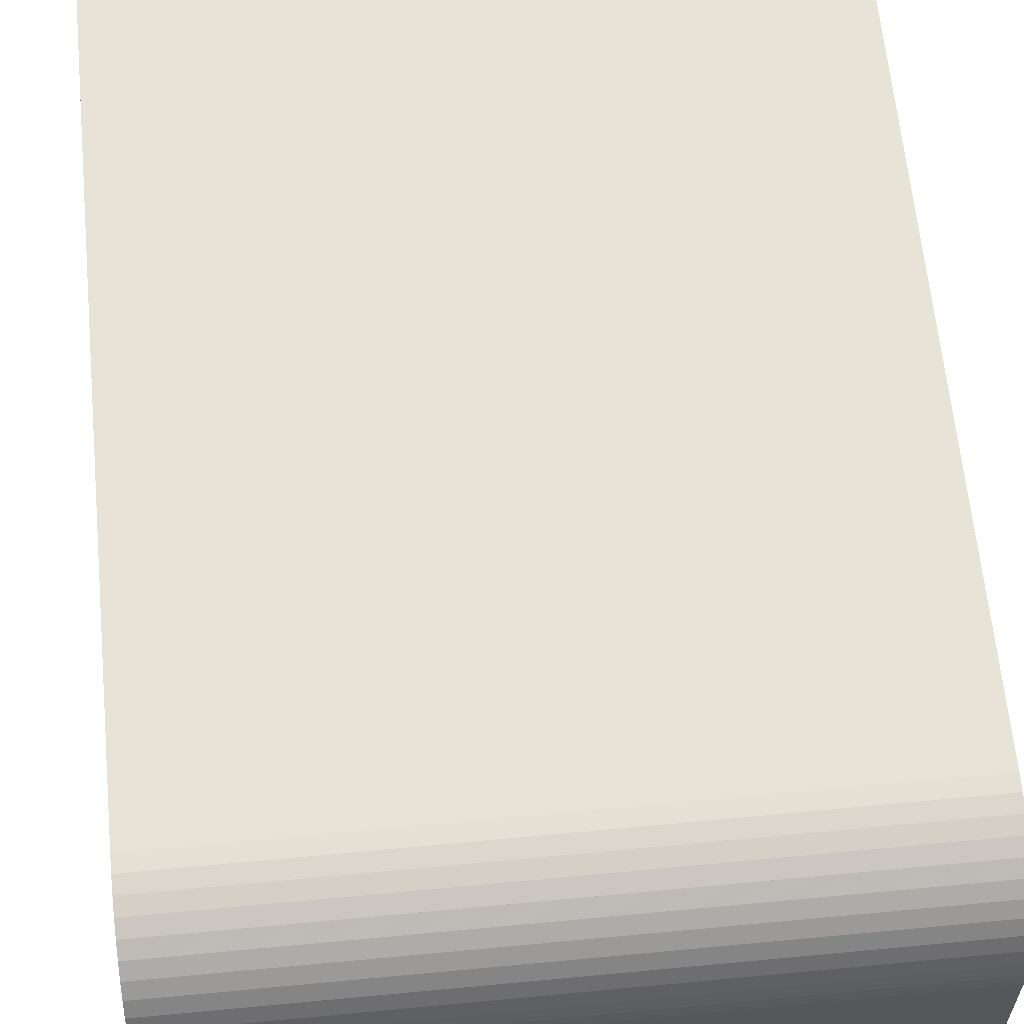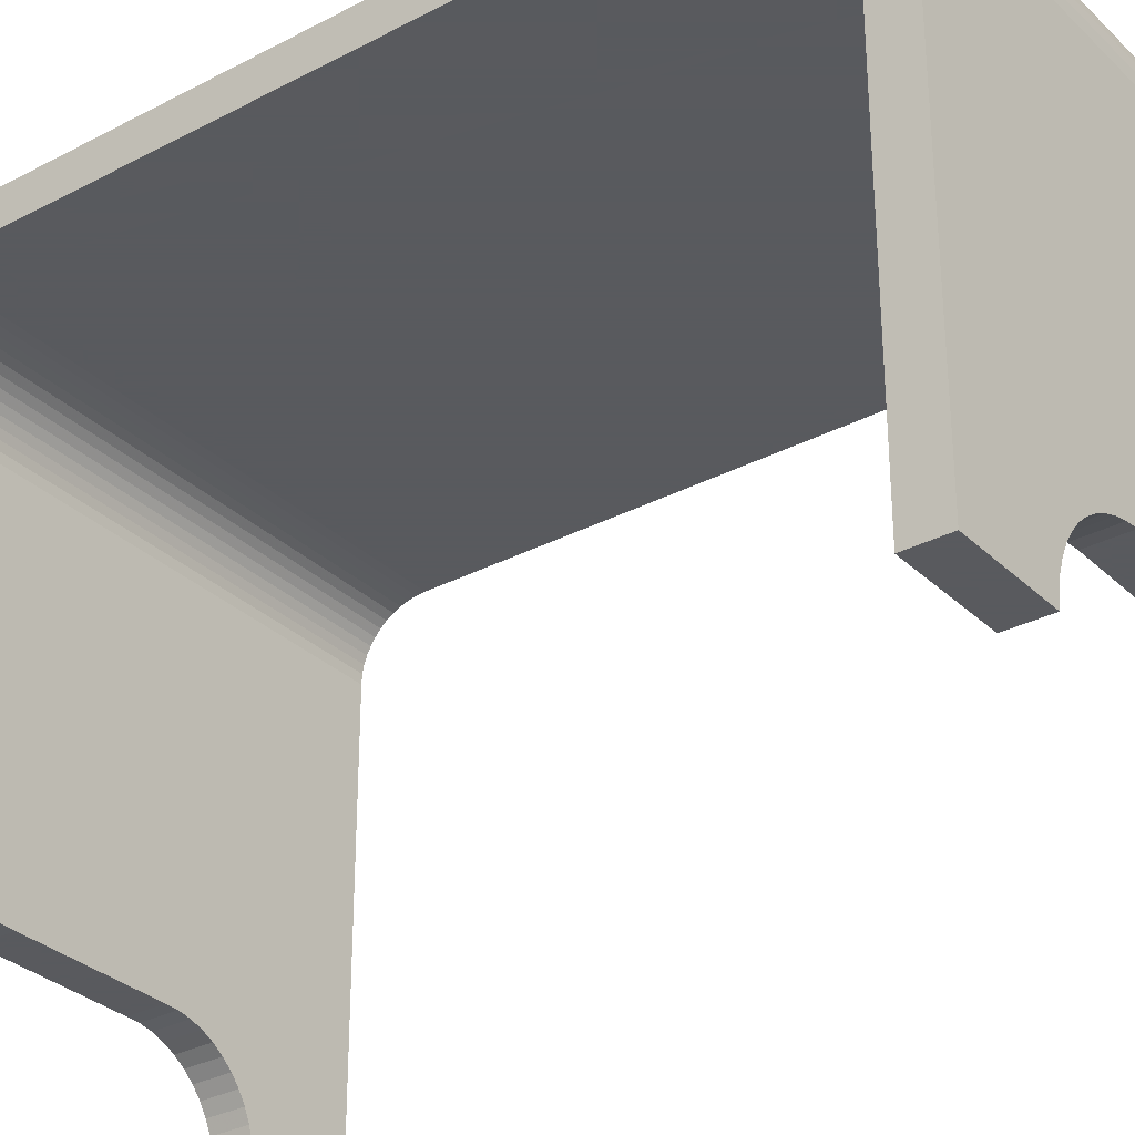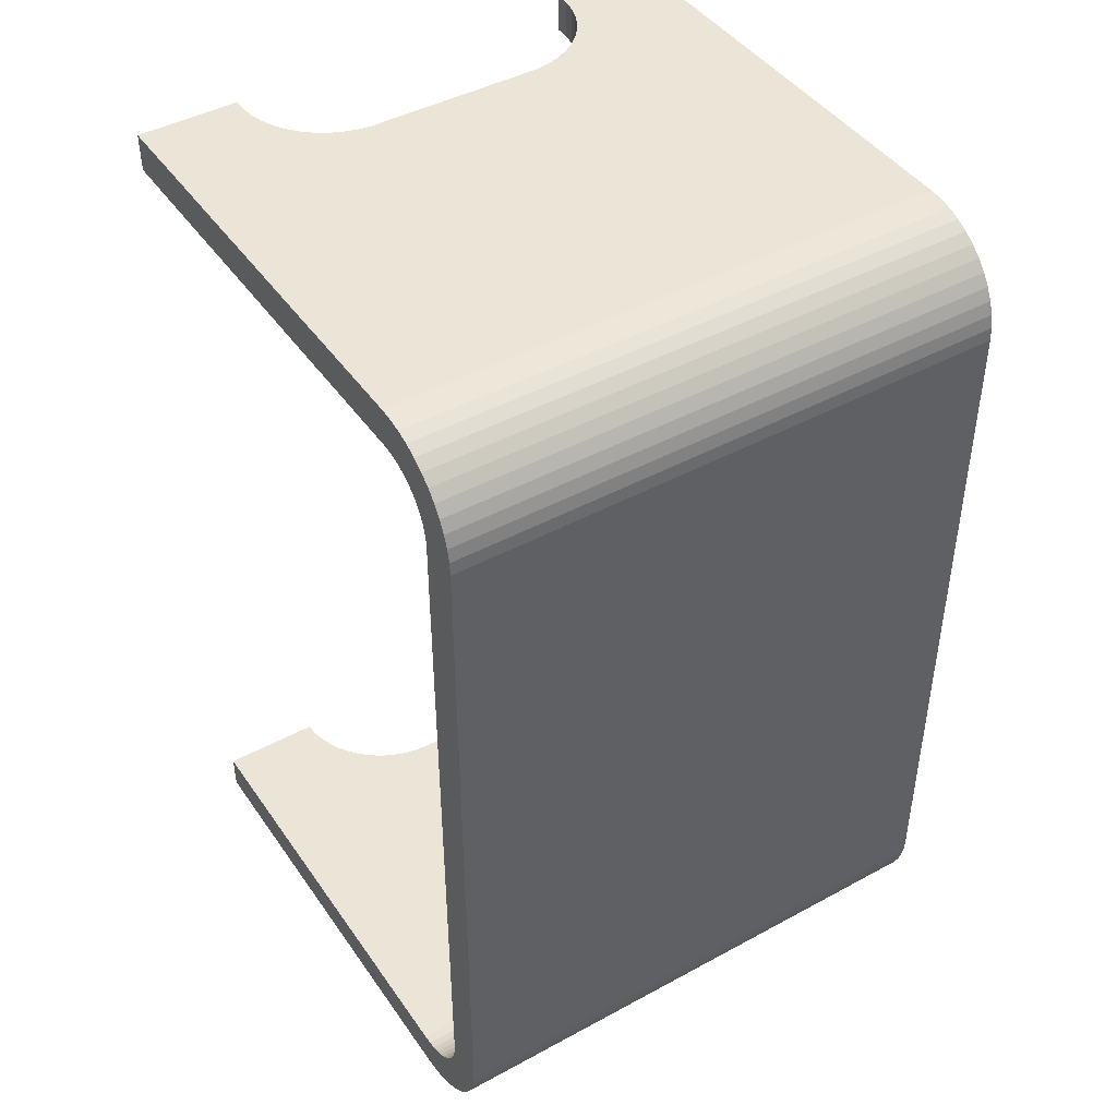
<metadata>
{"format":"obj","ext":"obj","renderer":"f3d","projection":"perspective","resolution":1024,"background":"white","views":[{"elev":62.3,"azim":174.5,"up":"+Y"},{"elev":-31.2,"azim":126.9,"up":"+Y"},{"elev":44.2,"azim":147.6,"up":"+Z"}]}
</metadata>
<code>
o mesh3_mesh3-geometry
o mesh2_mesh2-geometry
o mesh1_mesh1-geometry
v -0.2312 0.1471 0.3783
v -0.2312 -0.2312 0.3468
v -0.2312 -0.2312 0.3783
v -0.2312 0.1461 0.3468
v -0.1471 -0.2312 0.3783
v -0.2312 0.154 0.3463
v 0.2312 0.1461 0.3468
v -0.1471 -0.2312 0.3468
v -0.1469 -0.22 0.3783
v -0.2312 0.1581 0.3776
v 0.2312 0.154 0.3463
v -0.1238 -0.1705 0.3468
v -0.1469 -0.22 0.3468
v -0.1452 -0.209 0.3783
v 0.2312 0.1471 0.3783
v -0.2312 0.1607 0.3449
v 0.2312 0.1607 0.3449
v -0.1154 -0.1631 0.3468
v -0.1311 -0.1789 0.3468
v -0.1452 -0.209 0.3468
v -0.1419 -0.1983 0.3783
v 0.2312 0.1581 0.3776
v -0.1238 -0.1705 0.3783
v -0.2312 0.1689 0.3754
v -0.106 -0.1571 0.3468
v -0.1154 -0.1631 0.3783
v -0.1311 -0.1789 0.3783
v -0.1372 -0.1882 0.3468
v 0.2312 -0.2312 0.3783
v -0.1419 -0.1983 0.3468
v -0.1372 -0.1882 0.3783
v -0.2312 0.1672 0.3427
v 0.2312 0.1672 0.3427
v 0.2312 0.1689 0.3754
v -0.09589 -0.1523 0.3468
v -0.106 -0.1571 0.3783
v 0.2312 -0.2312 0.3468
v 0.1473 -0.2199 0.3783
v -0.2312 0.1734 0.3397
v -0.08522 -0.1491 0.3468
v -0.09589 -0.1523 0.3783
v 0.1471 -0.2312 0.3468
v 0.1473 -0.2199 0.3468
v 0.1459 -0.2087 0.3783
v 0.1471 -0.2312 0.3783
v -0.2312 0.1793 0.3719
v 0.2312 0.1734 0.3397
v -0.0742 -0.1473 0.3468
v -0.08522 -0.1491 0.3783
v 0.1459 -0.2087 0.3468
v 0.1428 -0.1978 0.3783
v 0.2312 0.1793 0.3719
v -0.2312 0.1791 0.3359
v 0.2312 0.1791 0.3359
v -0.06305 -0.1471 0.3468
v -0.0742 -0.1473 0.3783
v 0.1428 -0.1978 0.3468
v 0.1382 -0.1875 0.3783
v -0.2312 0.1892 0.367
v -0.2312 0.1842 0.3313
v 0.06305 -0.1471 0.3468
v -0.06305 -0.1471 0.3783
v 0.1382 -0.1875 0.3468
v 0.1322 -0.178 0.3783
v 0.2312 0.1892 0.367
v 0.2312 0.1842 0.3313
v 0.07434 -0.1469 0.3468
v 0.06305 -0.1471 0.3783
v 0.1322 -0.178 0.3468
v 0.1248 -0.1695 0.3783
v -0.2312 0.1983 0.3609
v -0.2312 0.1887 0.3262
v 0.08553 -0.1484 0.3468
v 0.07434 -0.1469 0.3783
v 0.1248 -0.1695 0.3468
v 0.1162 -0.1621 0.3783
v 0.2312 0.1887 0.3262
v 0.2312 0.1983 0.3609
v -0.2312 0.1926 0.3205
v 0.0964 -0.1514 0.3468
v 0.08553 -0.1484 0.3783
v 0.1162 -0.1621 0.3468
v 0.1067 -0.156 0.3783
v 0.2312 0.1926 0.3205
v -0.2312 0.2066 0.3537
v -0.2312 0.1956 0.3143
v 0.1067 -0.156 0.3468
v 0.0964 -0.1514 0.3783
v 0.2312 0.1956 0.3143
v 0.2312 0.2066 0.3537
v -0.2312 0.1991 0.3011
v -0.2312 0.1978 0.3078
v 0.2312 0.1978 0.3078
v 0.2312 0.1991 0.3011
v 0.2312 0.2138 0.3454
v -0.2312 0.1997 0.2932
v 0.2312 0.1997 0.2932
v -0.2312 0.2138 0.3454
v 0.2312 0.2138 -0.3454
v -0.2312 0.2066 -0.3537
v 0.2312 0.2066 -0.3537
v 0.2312 0.2199 0.3363
v 0.2312 0.2199 -0.3363
v -0.2312 0.1997 -0.2932
v 0.2312 0.1997 -0.2932
v -0.2312 0.2199 0.3363
v -0.2312 0.2138 -0.3454
v -0.2312 0.2199 -0.3363
v -0.2312 0.1991 -0.3011
v 0.2312 0.1991 -0.3011
v 0.2312 0.2248 0.3264
v 0.2312 0.2248 -0.3264
v -0.2312 0.2248 -0.3264
v -0.2312 0.1983 -0.3609
v 0.2312 0.1983 -0.3609
v -0.2312 0.2248 0.3264
v -0.2312 0.1978 -0.3078
v 0.2312 0.1978 -0.3078
v 0.2312 0.2283 0.316
v 0.2312 0.2283 -0.316
v -0.2312 0.2283 -0.316
v -0.2312 0.1956 -0.3143
v 0.2312 0.1956 -0.3143
v -0.2312 0.1892 -0.367
v -0.2312 0.2283 0.316
v -0.2312 0.1926 -0.3205
v 0.2312 0.1926 -0.3205
v 0.2312 0.1892 -0.367
v 0.2312 0.2305 0.3052
v 0.2312 0.2305 -0.3052
v -0.2312 0.2305 -0.3052
v -0.2312 0.2305 0.3052
v -0.2312 0.1793 -0.3719
v -0.2312 0.1887 -0.3262
v 0.2312 0.1887 -0.3262
v 0.2312 0.1793 -0.3719
v -0.2312 0.1842 -0.3313
v 0.2312 0.2312 0.2942
v 0.2312 0.2312 -0.2942
v -0.2312 0.2312 -0.2942
v -0.2312 0.2312 0.2942
v 0.2312 0.1842 -0.3313
v -0.2312 0.1689 -0.3754
v -0.2312 0.1791 -0.3359
v 0.2312 0.1791 -0.3359
v 0.2312 0.1689 -0.3754
v -0.2312 0.1734 -0.3397
v 0.2312 0.1734 -0.3397
v -0.2312 0.1581 -0.3776
v -0.2312 0.1672 -0.3427
v 0.2312 0.1672 -0.3427
v 0.2312 0.1581 -0.3776
v -0.2312 0.1607 -0.3449
v 0.2312 0.1607 -0.3449
v -0.2312 0.1471 -0.3783
v -0.2312 0.154 -0.3463
v 0.2312 0.154 -0.3463
v 0.2312 0.1471 -0.3783
v -0.2312 -0.2312 -0.3783
v -0.2312 0.1461 -0.3468
v 0.2312 0.1461 -0.3468
v -0.1242 -0.17 -0.3783
v 0.2312 -0.2312 -0.3468
v -0.1157 -0.1627 -0.3783
v -0.1316 -0.1785 -0.3783
v -0.2312 -0.2312 -0.3468
v -0.1242 -0.17 -0.3468
v 0.2312 -0.2312 -0.3783
v 0.1471 -0.2312 -0.3468
v -0.1063 -0.1566 -0.3783
v -0.1157 -0.1627 -0.3468
v -0.1316 -0.1785 -0.3468
v -0.1376 -0.1879 -0.3783
v -0.1471 -0.2312 -0.3468
v 0.1471 -0.2312 -0.3783
v 0.146 -0.2204 -0.3468
v -0.09612 -0.1519 -0.3783
v -0.1063 -0.1566 -0.3468
v -0.1376 -0.1879 -0.3468
v -0.1423 -0.1981 -0.3783
v -0.1471 -0.2312 -0.3783
v -0.1471 -0.22 -0.3468
v 0.146 -0.2204 -0.3783
v 0.1436 -0.2098 -0.3468
v -0.08536 -0.1488 -0.3783
v -0.09612 -0.1519 -0.3468
v -0.1423 -0.1981 -0.3468
v -0.1455 -0.2089 -0.3783
v -0.1471 -0.22 -0.3783
v -0.1455 -0.2089 -0.3468
v 0.1436 -0.2098 -0.3783
v 0.1398 -0.1995 -0.3468
v -0.07426 -0.1471 -0.3783
v -0.08536 -0.1488 -0.3468
v 0.1398 -0.1995 -0.3783
v 0.1349 -0.1899 -0.3468
v -0.06305 -0.1471 -0.3783
v -0.07426 -0.1471 -0.3468
v 0.1349 -0.1899 -0.3783
v 0.1287 -0.1809 -0.3468
v 0.06305 -0.1471 -0.3783
v -0.06305 -0.1471 -0.3468
v 0.1287 -0.1809 -0.3783
v 0.1215 -0.1727 -0.3468
v 0.07387 -0.1482 -0.3783
v 0.06305 -0.1471 -0.3468
v 0.1215 -0.1727 -0.3783
v 0.1134 -0.1655 -0.3468
v 0.08448 -0.1507 -0.3783
v 0.07387 -0.1482 -0.3468
v 0.1134 -0.1655 -0.3783
v 0.1044 -0.1594 -0.3468
v 0.0947 -0.1544 -0.3783
v 0.08448 -0.1507 -0.3468
v 0.1044 -0.1594 -0.3783
v 0.0947 -0.1544 -0.3468
f 1 2 3
f 2 1 4
f 3 2 1
f 4 1 2
f 2 5 3
f 3 5 2
f 5 1 3
f 3 1 5
f 4 1 6
f 6 1 4
f 7 2 4
f 4 2 7
f 5 2 8
f 8 2 5
f 1 5 9
f 9 5 1
f 6 1 10
f 10 1 6
f 2 7 12
f 12 7 2
f 2 13 8
f 8 13 2
f 1 9 14
f 14 9 1
f 6 10 16
f 16 10 6
f 12 7 18
f 18 7 12
f 2 12 19
f 19 12 2
f 15 7 11
f 11 7 15
f 2 20 13
f 13 20 2
f 1 14 21
f 21 14 1
f 1 23 15
f 15 23 1
f 16 10 24
f 24 10 16
f 22 11 17
f 17 11 22
f 18 7 25
f 25 7 18
f 2 19 28
f 28 19 2
f 29 7 15
f 15 7 29
f 15 11 22
f 22 11 15
f 2 30 20
f 20 30 2
f 1 21 31
f 31 21 1
f 1 27 23
f 23 27 1
f 15 23 26
f 26 23 15
f 16 24 32
f 32 24 16
f 22 17 34
f 34 17 22
f 25 7 35
f 35 7 25
f 2 28 30
f 30 28 2
f 7 29 37
f 37 29 7
f 15 38 29
f 29 38 15
f 1 31 27
f 27 31 1
f 15 26 36
f 36 26 15
f 32 24 39
f 39 24 32
f 34 17 33
f 33 17 34
f 35 7 40
f 40 7 35
f 29 42 37
f 37 42 29
f 37 43 7
f 7 43 37
f 15 44 38
f 38 44 15
f 29 38 45
f 45 38 29
f 15 36 41
f 41 36 15
f 39 24 46
f 46 24 39
f 34 33 47
f 47 33 34
f 40 7 48
f 48 7 40
f 42 29 45
f 45 29 42
f 43 37 42
f 42 37 43
f 50 7 43
f 43 7 50
f 15 51 44
f 44 51 15
f 15 41 49
f 49 41 15
f 39 46 53
f 53 46 39
f 34 47 52
f 52 47 34
f 48 7 55
f 55 7 48
f 57 7 50
f 50 7 57
f 15 58 51
f 51 58 15
f 15 49 56
f 56 49 15
f 53 46 60
f 60 46 53
f 52 47 54
f 54 47 52
f 55 7 61
f 61 7 55
f 63 7 57
f 57 7 63
f 15 64 58
f 58 64 15
f 60 46 59
f 59 46 60
f 15 56 62
f 62 56 15
f 52 54 66
f 66 54 52
f 61 7 67
f 67 7 61
f 68 55 61
f 61 55 68
f 55 68 62
f 62 68 55
f 69 7 63
f 63 7 69
f 15 70 64
f 64 70 15
f 52 66 65
f 65 66 52
f 60 59 72
f 72 59 60
f 15 62 68
f 68 62 15
f 67 7 73
f 73 7 67
f 75 7 69
f 69 7 75
f 15 76 70
f 70 76 15
f 65 66 77
f 77 66 65
f 79 59 71
f 71 59 79
f 72 59 79
f 79 59 72
f 15 68 74
f 74 68 15
f 73 7 80
f 80 7 73
f 82 7 75
f 75 7 82
f 15 83 76
f 76 83 15
f 65 77 84
f 84 77 65
f 65 84 78
f 78 84 65
f 79 71 86
f 86 71 79
f 15 74 81
f 81 74 15
f 80 7 87
f 87 7 80
f 87 7 82
f 82 7 87
f 15 88 83
f 83 88 15
f 78 84 89
f 89 84 78
f 91 71 85
f 85 71 91
f 86 71 92
f 92 71 86
f 15 81 88
f 88 81 15
f 78 89 93
f 93 89 78
f 78 94 90
f 90 94 78
f 92 71 91
f 91 71 92
f 91 85 96
f 96 85 91
f 78 93 94
f 94 93 78
f 90 94 97
f 97 94 90
f 90 99 95
f 95 99 90
f 100 96 85
f 85 96 100
f 90 97 101
f 101 97 90
f 100 85 98
f 98 85 100
f 90 101 99
f 99 101 90
f 95 99 103
f 103 99 95
f 100 104 96
f 96 104 100
f 104 97 96
f 96 97 104
f 105 101 97
f 97 101 105
f 95 103 102
f 102 103 95
f 100 98 107
f 107 98 100
f 100 109 104
f 104 109 100
f 97 104 105
f 105 104 97
f 110 101 105
f 105 101 110
f 108 98 106
f 106 98 108
f 102 103 112
f 112 103 102
f 107 98 108
f 108 98 107
f 114 109 100
f 100 109 114
f 110 115 101
f 101 115 110
f 102 112 111
f 111 112 102
f 108 106 113
f 113 106 108
f 114 117 109
f 109 117 114
f 118 115 110
f 110 115 118
f 113 106 116
f 116 106 113
f 111 112 120
f 120 112 111
f 114 122 117
f 117 122 114
f 123 115 118
f 118 115 123
f 111 120 119
f 119 120 111
f 113 116 125
f 125 116 113
f 113 125 121
f 121 125 113
f 114 126 122
f 122 126 114
f 127 115 123
f 123 115 127
f 124 126 114
f 114 126 124
f 119 120 130
f 130 120 119
f 121 125 132
f 132 125 121
f 127 128 115
f 115 128 127
f 124 134 126
f 126 134 124
f 119 130 129
f 129 130 119
f 121 132 131
f 131 132 121
f 135 128 127
f 127 128 135
f 133 137 124
f 124 137 133
f 124 137 134
f 134 137 124
f 129 130 139
f 139 130 129
f 131 132 141
f 141 132 131
f 142 128 135
f 135 128 142
f 142 136 128
f 128 136 142
f 133 144 137
f 137 144 133
f 129 139 138
f 138 139 129
f 131 141 140
f 140 141 131
f 145 136 142
f 142 136 145
f 143 147 133
f 133 147 143
f 133 147 144
f 144 147 133
f 139 141 138
f 138 141 139
f 141 139 140
f 140 139 141
f 148 136 145
f 145 136 148
f 148 146 136
f 136 146 148
f 143 150 147
f 147 150 143
f 151 146 148
f 148 146 151
f 149 153 143
f 143 153 149
f 143 153 150
f 150 153 143
f 154 146 151
f 151 146 154
f 154 152 146
f 146 152 154
f 149 156 153
f 153 156 149
f 157 152 154
f 154 152 157
f 155 156 149
f 149 156 155
f 157 158 152
f 152 158 157
f 158 159 155
f 155 159 158
f 155 160 156
f 156 160 155
f 161 158 157
f 157 158 161
f 159 158 162
f 162 158 159
f 159 160 155
f 155 160 159
f 163 158 161
f 161 158 163
f 162 158 164
f 164 158 162
f 159 162 165
f 165 162 159
f 160 159 166
f 166 159 160
f 160 167 161
f 161 167 160
f 158 163 168
f 168 163 158
f 161 169 163
f 163 169 161
f 164 158 170
f 170 158 164
f 159 165 173
f 173 165 159
f 159 174 166
f 166 174 159
f 174 160 166
f 166 160 174
f 160 172 167
f 167 172 160
f 161 167 171
f 171 167 161
f 163 175 168
f 168 175 163
f 175 158 168
f 168 158 175
f 161 176 169
f 169 176 161
f 175 163 169
f 169 163 175
f 170 158 177
f 177 158 170
f 159 173 180
f 180 173 159
f 174 159 181
f 181 159 174
f 160 174 182
f 182 174 160
f 160 179 172
f 172 179 160
f 161 171 178
f 178 171 161
f 183 158 175
f 175 158 183
f 161 184 176
f 176 184 161
f 177 158 185
f 185 158 177
f 159 180 188
f 188 180 159
f 159 189 181
f 181 189 159
f 160 182 190
f 190 182 160
f 160 187 179
f 179 187 160
f 161 178 186
f 186 178 161
f 191 158 183
f 183 158 191
f 161 192 184
f 184 192 161
f 185 158 193
f 193 158 185
f 159 188 189
f 189 188 159
f 160 190 187
f 187 190 160
f 161 186 194
f 194 186 161
f 195 158 191
f 191 158 195
f 161 196 192
f 192 196 161
f 193 158 197
f 197 158 193
f 161 194 198
f 198 194 161
f 199 158 195
f 195 158 199
f 161 200 196
f 196 200 161
f 197 158 201
f 201 158 197
f 161 198 202
f 202 198 161
f 203 158 199
f 199 158 203
f 161 204 200
f 200 204 161
f 201 158 205
f 205 158 201
f 206 197 201
f 201 197 206
f 197 206 202
f 202 206 197
f 161 202 206
f 206 202 161
f 207 158 203
f 203 158 207
f 161 208 204
f 204 208 161
f 205 158 209
f 209 158 205
f 161 206 210
f 210 206 161
f 211 158 207
f 207 158 211
f 161 212 208
f 208 212 161
f 209 158 213
f 213 158 209
f 161 210 214
f 214 210 161
f 215 158 211
f 211 158 215
f 161 216 212
f 212 216 161
f 213 158 215
f 215 158 213
f 161 214 216
f 216 214 161
f 11 4 6
f 6 4 11
f 4 11 7
f 7 11 4
f 13 5 8
f 8 5 13
f 5 13 9
f 9 13 5
f 15 10 1
f 1 10 15
f 6 17 11
f 11 17 6
f 20 9 13
f 13 9 20
f 9 20 14
f 14 20 9
f 10 15 22
f 22 15 10
f 17 6 16
f 16 6 17
f 26 12 18
f 18 12 26
f 12 27 19
f 19 27 12
f 30 14 20
f 20 14 30
f 14 30 21
f 21 30 14
f 22 24 10
f 10 24 22
f 16 33 17
f 17 33 16
f 36 18 25
f 25 18 36
f 12 26 23
f 23 26 12
f 18 36 26
f 26 36 18
f 27 12 23
f 23 12 27
f 31 19 27
f 27 19 31
f 19 31 28
f 28 31 19
f 28 21 30
f 30 21 28
f 21 28 31
f 31 28 21
f 24 22 34
f 34 22 24
f 33 16 32
f 32 16 33
f 41 25 35
f 35 25 41
f 25 41 36
f 36 41 25
f 34 46 24
f 24 46 34
f 47 32 39
f 39 32 47
f 32 47 33
f 33 47 32
f 49 35 40
f 40 35 49
f 35 49 41
f 41 49 35
f 44 43 38
f 38 43 44
f 38 42 45
f 45 42 38
f 46 34 52
f 52 34 46
f 39 54 47
f 47 54 39
f 56 40 48
f 48 40 56
f 40 56 49
f 49 56 40
f 42 38 43
f 43 38 42
f 43 44 50
f 50 44 43
f 51 50 44
f 44 50 51
f 52 59 46
f 46 59 52
f 54 39 53
f 53 39 54
f 62 48 55
f 55 48 62
f 48 62 56
f 56 62 48
f 50 51 57
f 57 51 50
f 58 57 51
f 51 57 58
f 59 52 65
f 65 52 59
f 66 53 60
f 60 53 66
f 53 66 54
f 54 66 53
f 57 58 63
f 63 58 57
f 64 63 58
f 58 63 64
f 65 71 59
f 59 71 65
f 72 66 60
f 60 66 72
f 74 61 67
f 67 61 74
f 61 74 68
f 68 74 61
f 63 64 69
f 69 64 63
f 70 69 64
f 64 69 70
f 71 65 78
f 78 65 71
f 66 72 77
f 77 72 66
f 81 67 73
f 73 67 81
f 67 81 74
f 74 81 67
f 69 70 75
f 75 70 69
f 82 70 76
f 76 70 82
f 78 85 71
f 71 85 78
f 79 77 72
f 72 77 79
f 88 73 80
f 80 73 88
f 73 88 81
f 81 88 73
f 70 82 75
f 75 82 70
f 87 76 83
f 83 76 87
f 76 87 82
f 82 87 76
f 77 79 84
f 84 79 77
f 85 78 90
f 90 78 85
f 86 84 79
f 79 84 86
f 83 80 87
f 87 80 83
f 80 83 88
f 88 83 80
f 84 86 89
f 89 86 84
f 95 85 90
f 90 85 95
f 92 89 86
f 86 89 92
f 89 92 93
f 93 92 89
f 85 95 98
f 98 95 85
f 91 93 92
f 92 93 91
f 96 94 91
f 91 94 96
f 93 91 94
f 94 91 93
f 94 96 97
f 97 96 94
f 102 98 95
f 95 98 102
f 98 102 106
f 106 102 98
f 101 107 99
f 99 107 101
f 99 108 103
f 103 108 99
f 111 106 102
f 102 106 111
f 107 101 100
f 100 101 107
f 108 99 107
f 107 99 108
f 113 103 108
f 108 103 113
f 109 105 104
f 104 105 109
f 105 109 110
f 110 109 105
f 106 111 116
f 116 111 106
f 103 113 112
f 112 113 103
f 101 114 100
f 100 114 101
f 114 101 115
f 115 101 114
f 117 110 109
f 109 110 117
f 119 116 111
f 111 116 119
f 121 112 113
f 113 112 121
f 110 117 118
f 118 117 110
f 115 124 114
f 114 124 115
f 116 119 125
f 125 119 116
f 112 121 120
f 120 121 112
f 122 118 117
f 117 118 122
f 118 122 123
f 123 122 118
f 124 115 128
f 128 115 124
f 129 125 119
f 119 125 129
f 131 120 121
f 121 120 131
f 126 123 122
f 122 123 126
f 123 126 127
f 127 126 123
f 128 133 124
f 124 133 128
f 125 129 132
f 132 129 125
f 120 131 130
f 130 131 120
f 134 127 126
f 126 127 134
f 133 128 136
f 136 128 133
f 138 132 129
f 129 132 138
f 140 130 131
f 131 130 140
f 127 134 135
f 135 134 127
f 136 143 133
f 133 143 136
f 137 135 134
f 134 135 137
f 132 138 141
f 141 138 132
f 130 140 139
f 139 140 130
f 135 137 142
f 142 137 135
f 143 136 146
f 146 136 143
f 145 137 144
f 144 137 145
f 137 145 142
f 142 145 137
f 146 149 143
f 143 149 146
f 148 144 147
f 147 144 148
f 144 148 145
f 145 148 144
f 149 146 152
f 152 146 149
f 151 147 150
f 150 147 151
f 147 151 148
f 148 151 147
f 152 155 149
f 149 155 152
f 154 150 153
f 153 150 154
f 150 154 151
f 151 154 150
f 155 152 158
f 158 152 155
f 157 153 156
f 156 153 157
f 153 157 154
f 154 157 153
f 156 161 157
f 157 161 156
f 161 156 160
f 160 156 161
f 171 162 164
f 164 162 171
f 162 172 165
f 165 172 162
f 178 164 170
f 170 164 178
f 162 171 167
f 167 171 162
f 164 178 171
f 171 178 164
f 172 162 167
f 167 162 172
f 179 165 172
f 172 165 179
f 165 179 173
f 173 179 165
f 176 175 169
f 169 175 176
f 186 170 177
f 177 170 186
f 170 186 178
f 178 186 170
f 187 173 179
f 179 173 187
f 173 187 180
f 180 187 173
f 189 174 181
f 181 174 189
f 174 189 182
f 182 189 174
f 175 176 183
f 183 176 175
f 184 183 176
f 176 183 184
f 194 177 185
f 185 177 194
f 177 194 186
f 186 194 177
f 190 180 187
f 187 180 190
f 180 190 188
f 188 190 180
f 188 182 189
f 189 182 188
f 182 188 190
f 190 188 182
f 183 184 191
f 191 184 183
f 192 191 184
f 184 191 192
f 198 185 193
f 193 185 198
f 185 198 194
f 194 198 185
f 191 192 195
f 195 192 191
f 196 195 192
f 192 195 196
f 202 193 197
f 197 193 202
f 193 202 198
f 198 202 193
f 195 196 199
f 199 196 195
f 200 199 196
f 196 199 200
f 199 200 203
f 203 200 199
f 204 203 200
f 200 203 204
f 210 201 205
f 205 201 210
f 201 210 206
f 206 210 201
f 203 204 207
f 207 204 203
f 211 204 208
f 208 204 211
f 214 205 209
f 209 205 214
f 205 214 210
f 210 214 205
f 204 211 207
f 207 211 204
f 215 208 212
f 212 208 215
f 208 215 211
f 211 215 208
f 216 209 213
f 213 209 216
f 209 216 214
f 214 216 209
f 213 212 216
f 216 212 213
f 212 213 215
f 215 213 212

</code>
